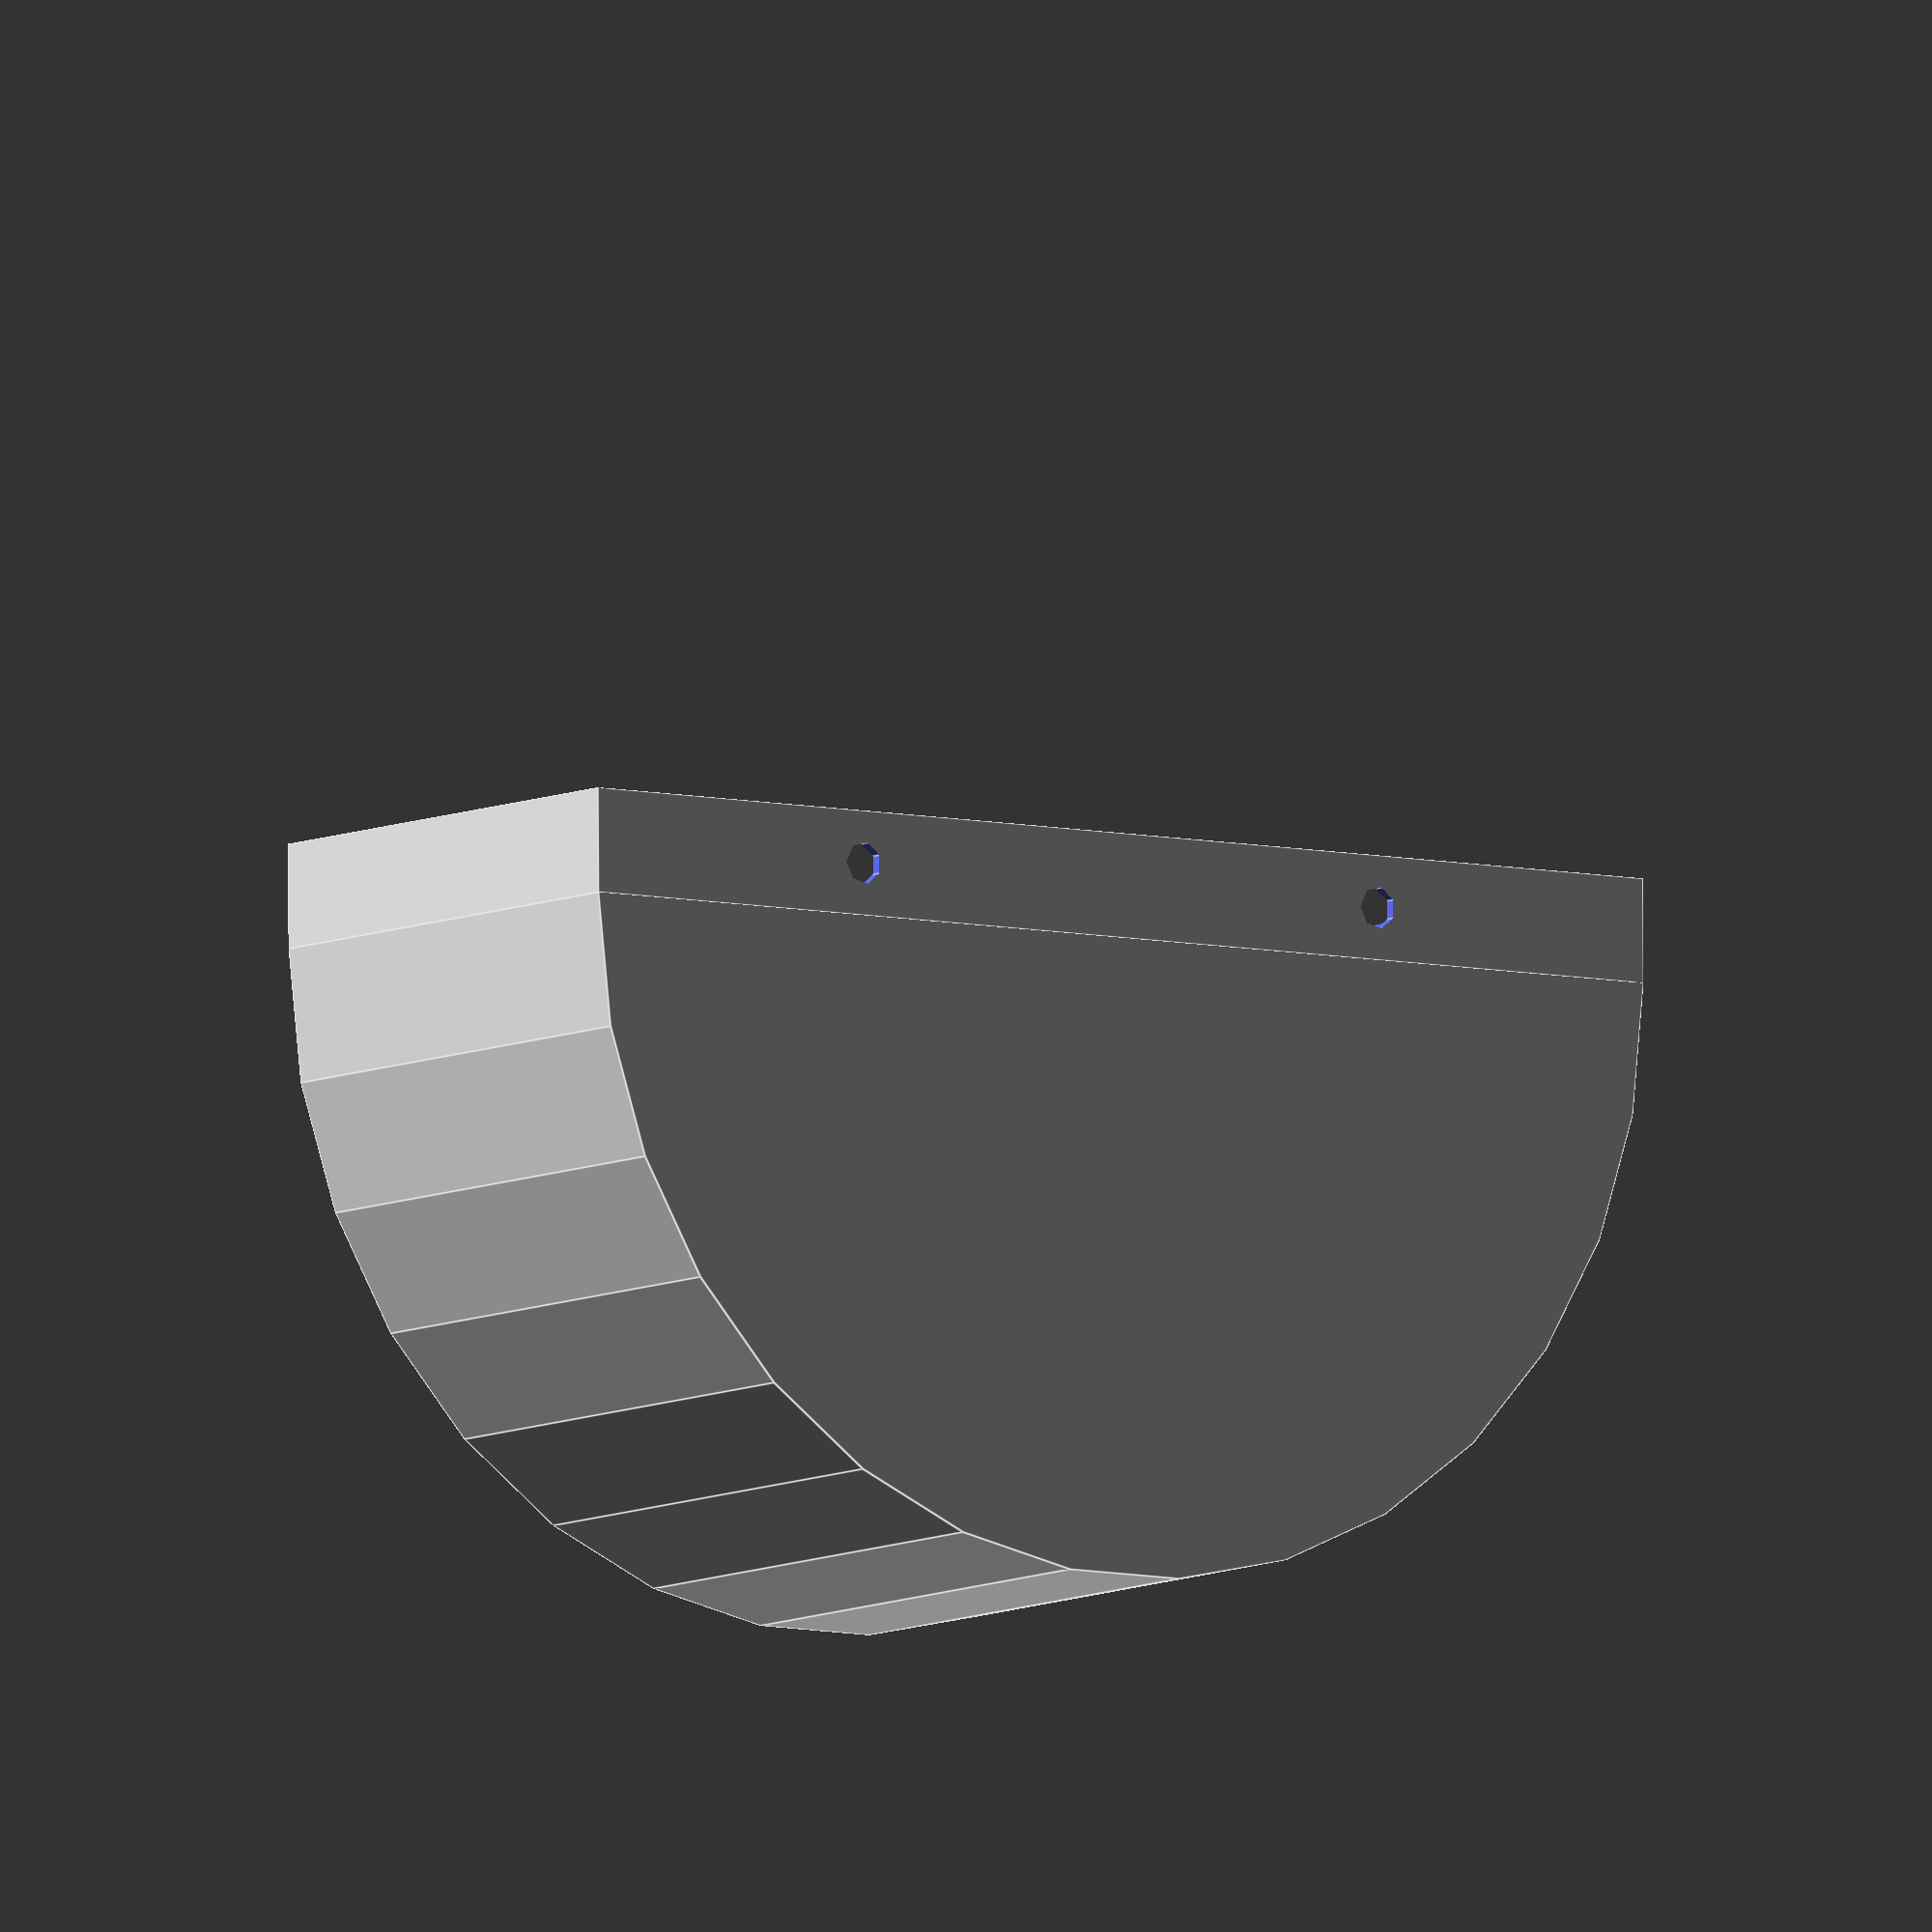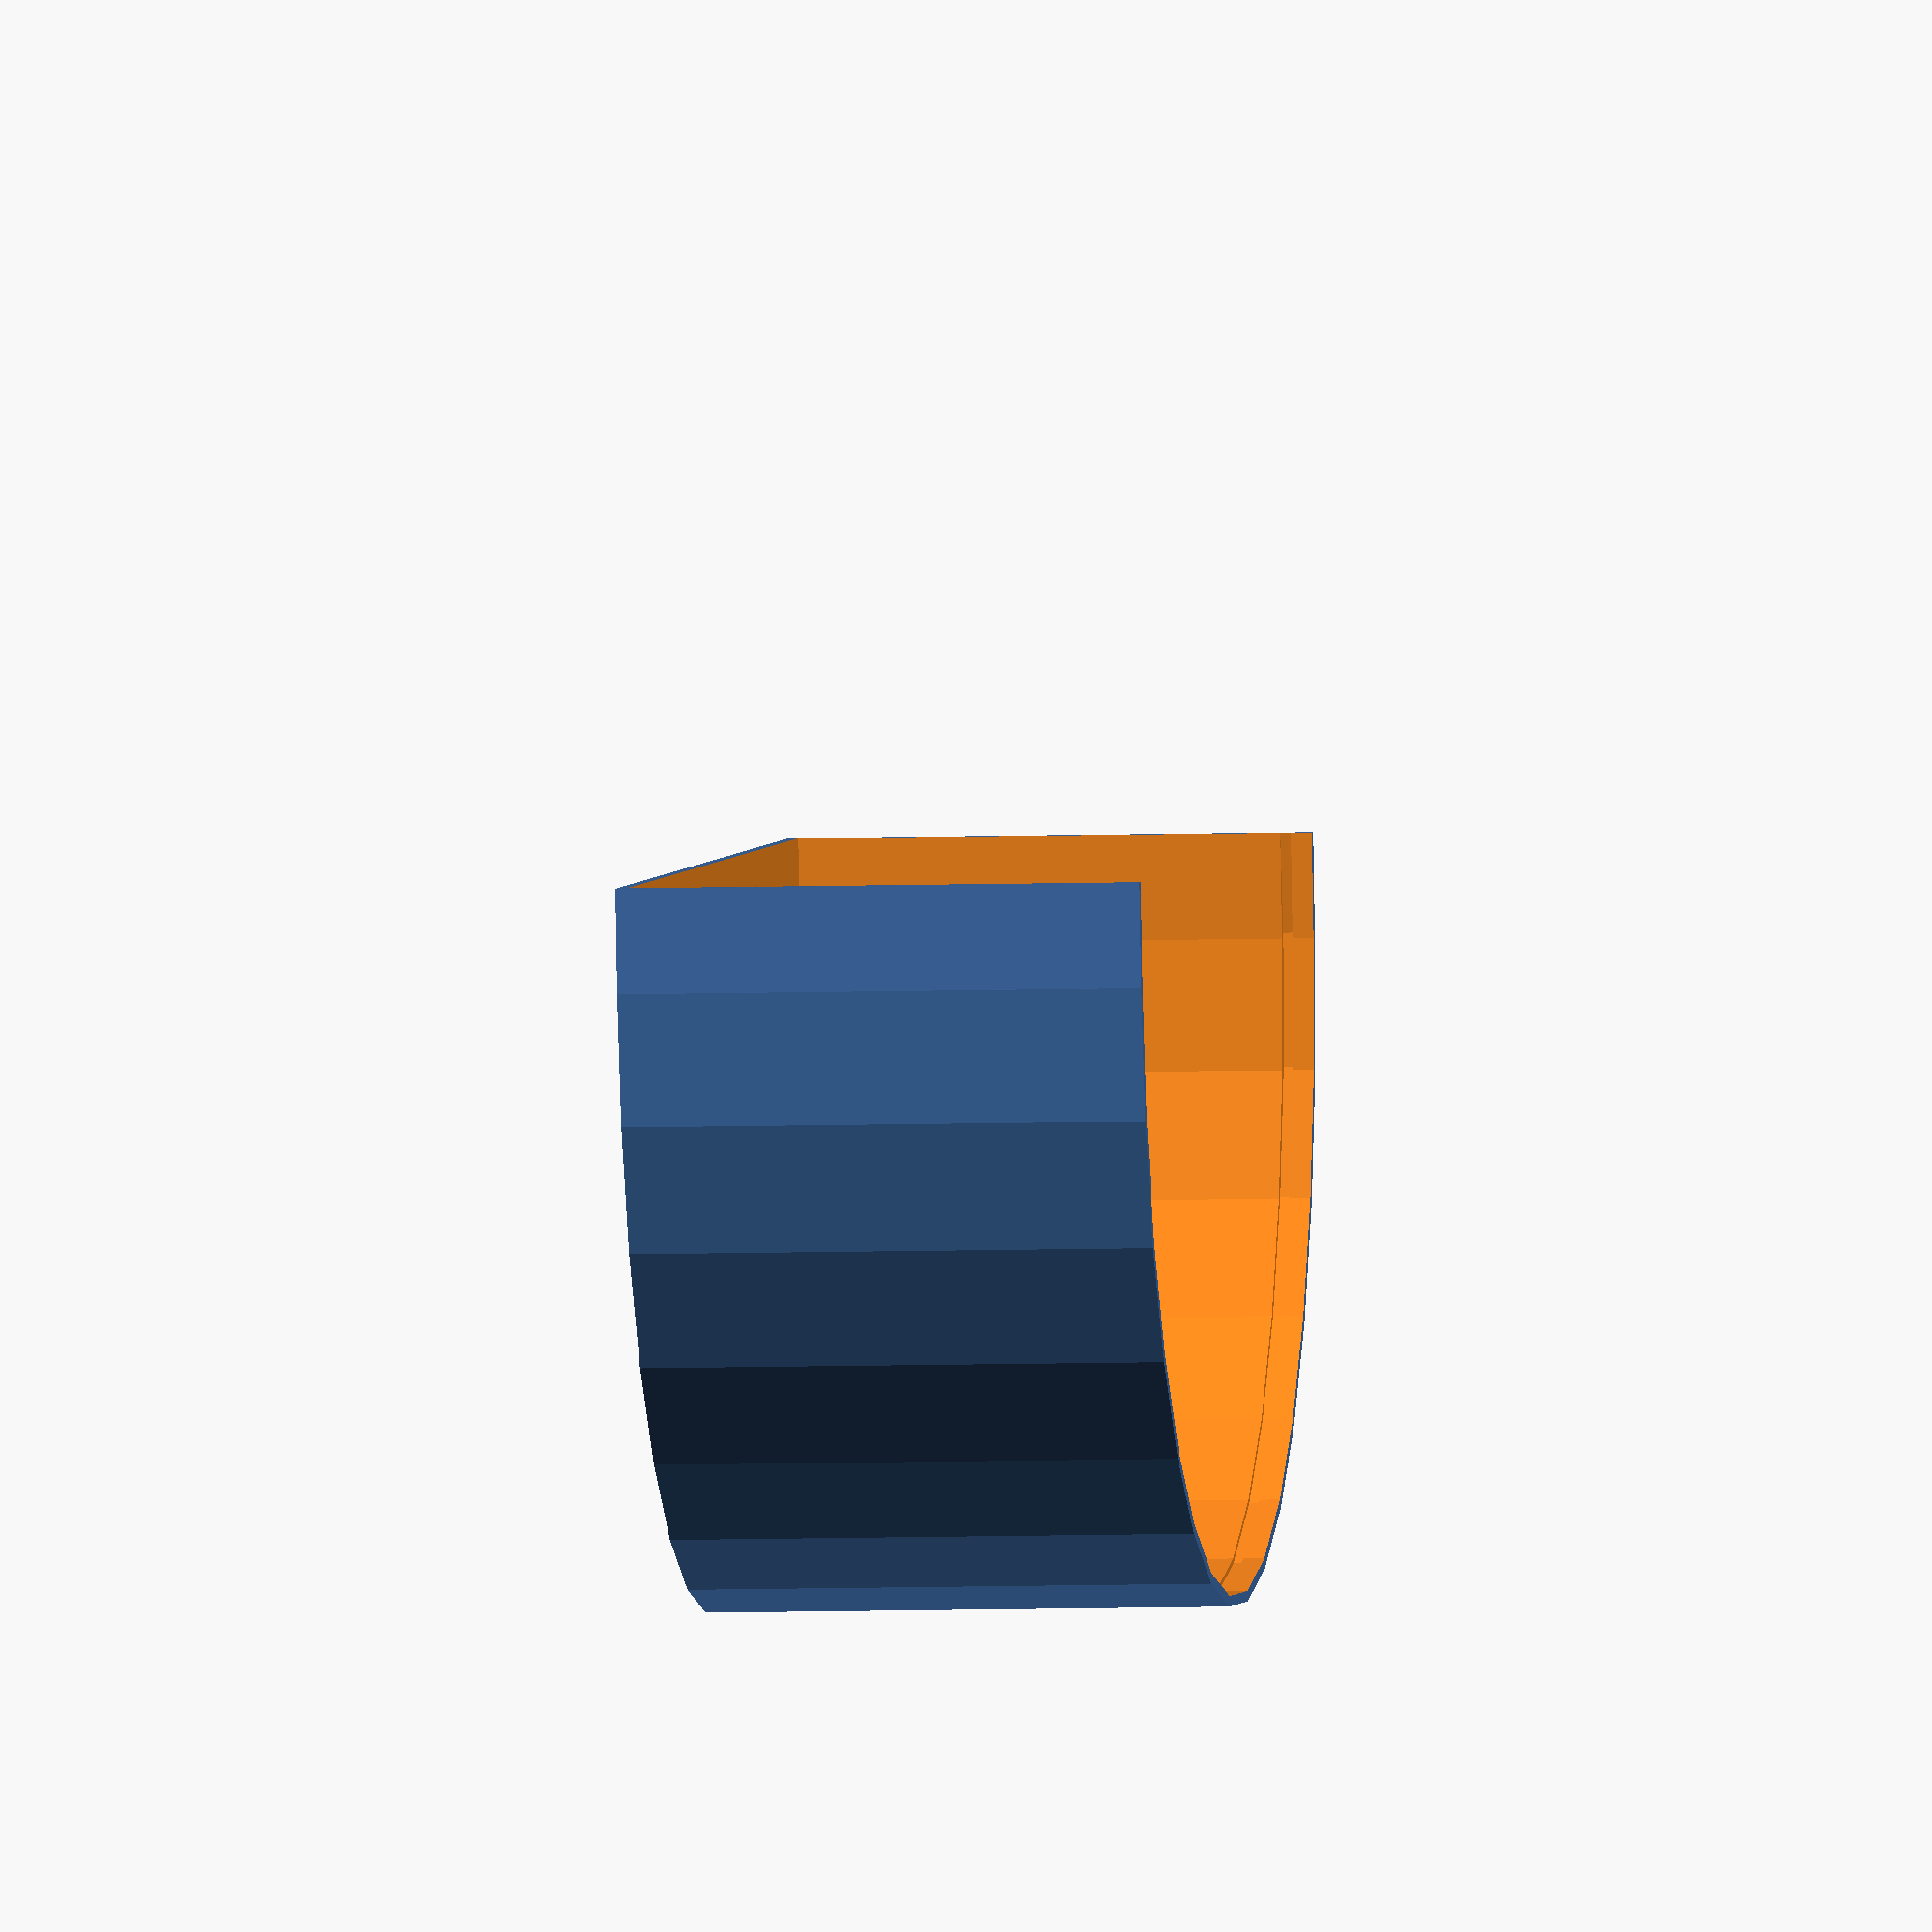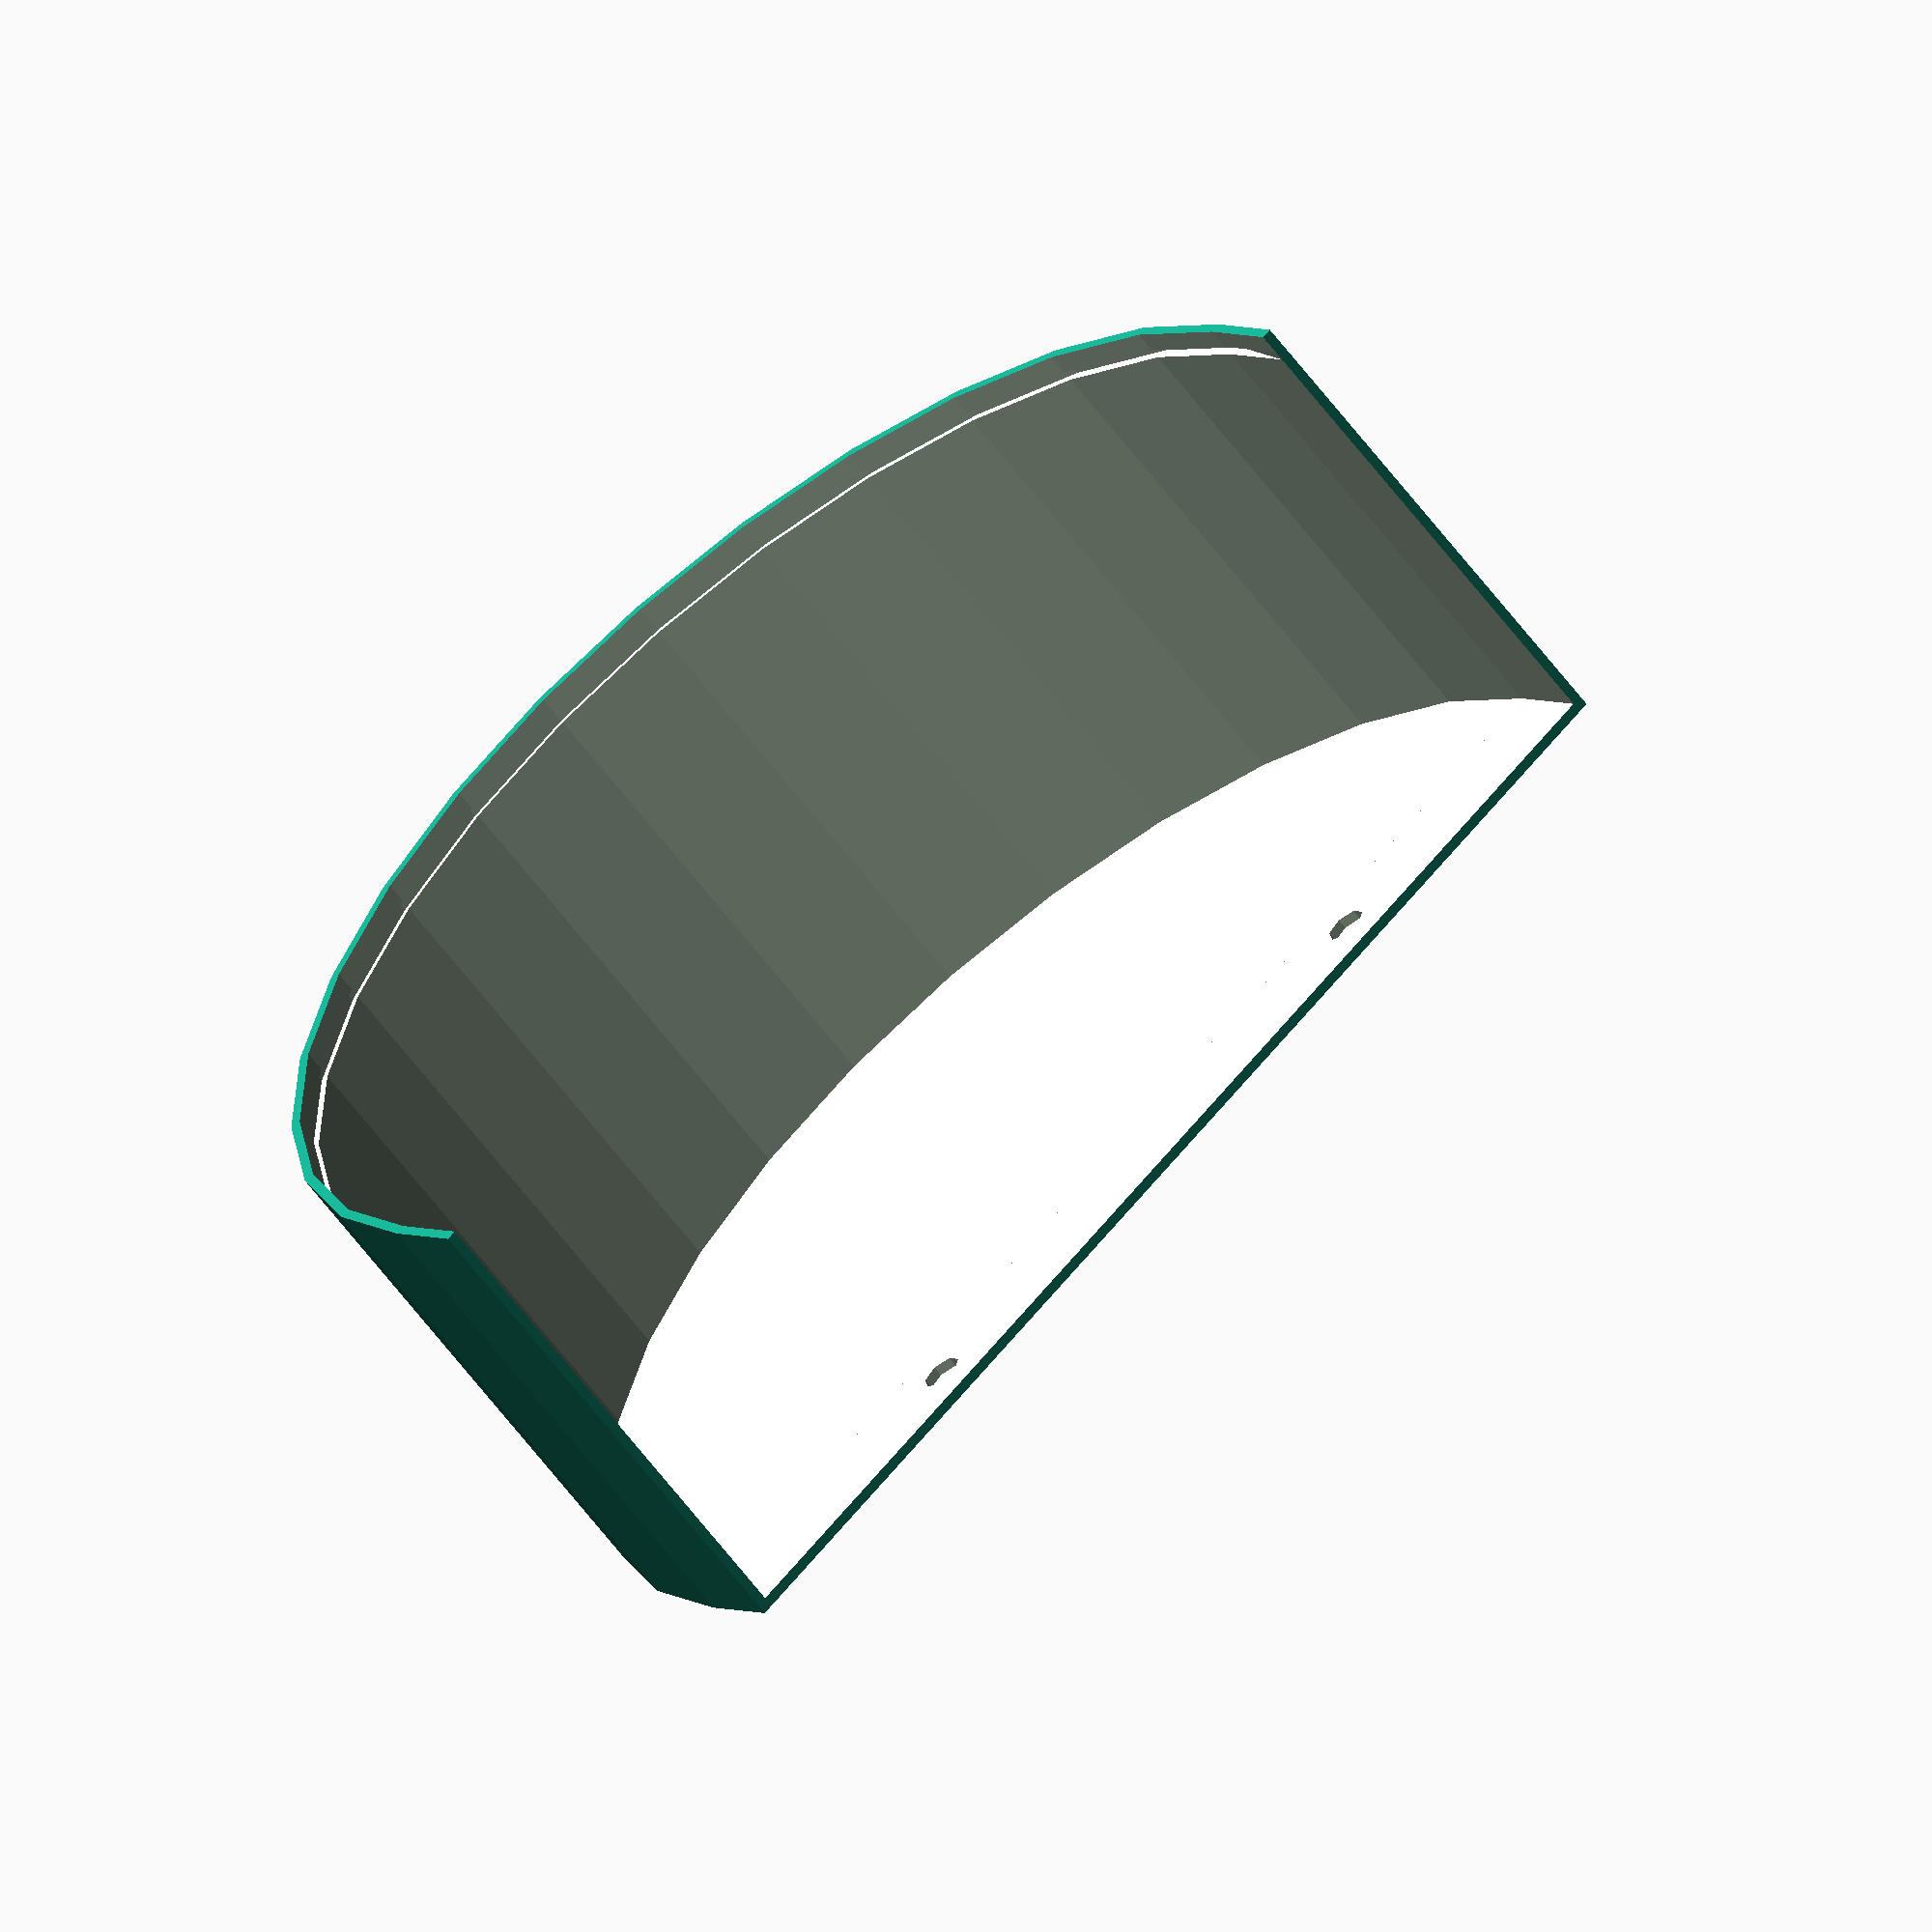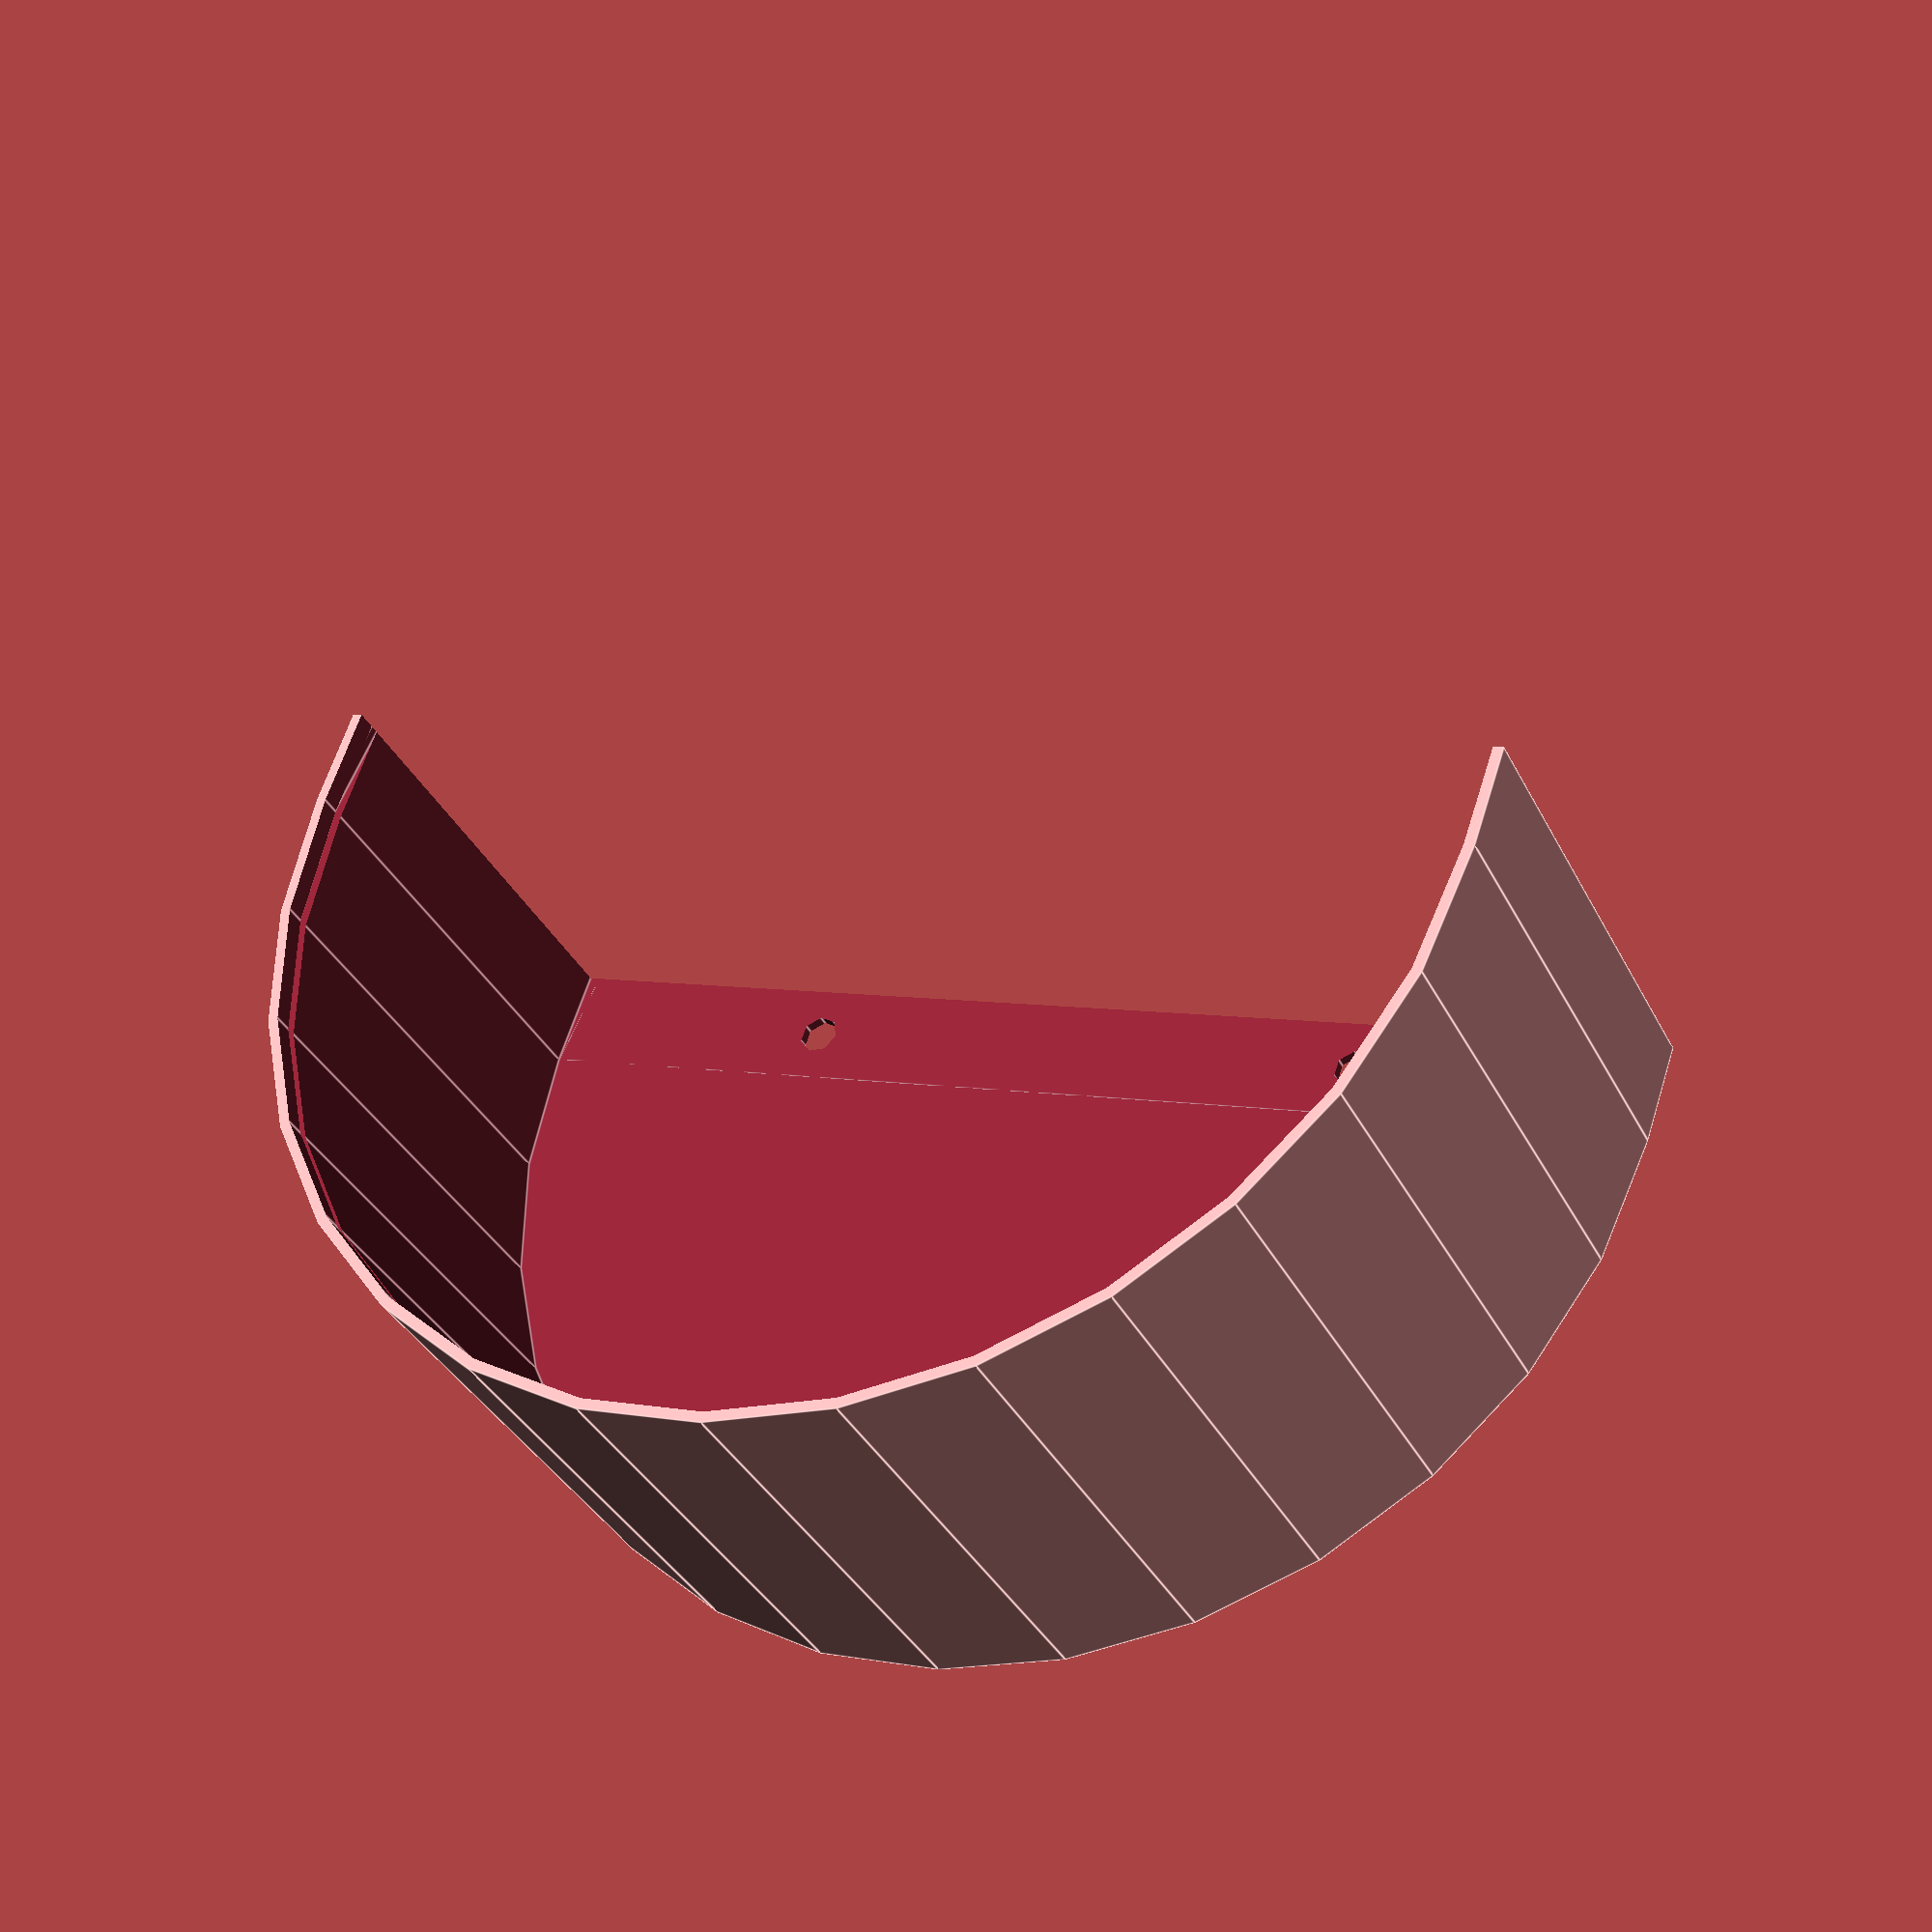
<openscad>
GUT_WIDTH = 122;
GUT_HEIGHT = 50;
WALL_THICKNESS = 1;
GUT_LIP = 10;
HOLE_R = 2;

difference(){
    union(){
        difference(){
            cylinder(h = GUT_HEIGHT, r = GUT_WIDTH / 2, center=false);
            translate([-(GUT_WIDTH / 2),0,-1]) {
                cube([GUT_WIDTH, GUT_WIDTH / 2, GUT_WIDTH + 4]);
            }
        }

        translate([-(GUT_WIDTH / 2),0,0]) {
            cube([GUT_WIDTH, GUT_LIP, GUT_HEIGHT]);
            }
        }
    
    union(){
        translate([0,0,WALL_THICKNESS]){
            cylinder(h = GUT_HEIGHT+10 - (WALL_THICKNESS *2), r = GUT_WIDTH / 2 - WALL_THICKNESS, center=false);
        }

    translate([-((GUT_WIDTH /2) - WALL_THICKNESS),0, WALL_THICKNESS]) {
        cube([GUT_WIDTH - (WALL_THICKNESS *2),(GUT_WIDTH + WALL_THICKNESS) / 2,GUT_HEIGHT -  (WALL_THICKNESS *2) + 10]);
        }
    }
    //create screw holes
    screw();
    
    translate([0,0.5,(GUT_HEIGHT - 3)]){
        smallpanel();
    }
}

//sidepanel();

module sidepanel(){
translate([0,0.5,(GUT_HEIGHT - 3)]){
    difference(){
        smallpanel();
        translate([-(GUT_WIDTH / 2),0,-1]) {
            cube([GUT_WIDTH, GUT_WIDTH / 2, GUT_WIDTH + 4]);
            }
        
    }
    }
}
module smallpanel(){
            cylinder(h = WALL_THICKNESS, r = GUT_WIDTH / 2, center=false);
}

//screw holes
module screw(){

//translate([GUT_WIDTH / 2 - 20,GUT_WIDTH / 2 - 6,GUT_HEIGHT - 2]){
//    cylinder(h = 3, r = 1.5,center=false);
//}
//translate([-(GUT_WIDTH / 2 - 20),(GUT_WIDTH / 2 - 6),GUT_HEIGHT - 2]){
//    cylinder(h = 3, r = 1.5,center=false);
//}
translate([30,(GUT_LIP - 5),-1]){
    cylinder(h = WALL_THICKNESS + 2, r = HOLE_R,center=false);
}
translate([-30,(GUT_LIP - 5),-1]){
    cylinder(h = WALL_THICKNESS + 2, r = HOLE_R,center=false);
}
}
</openscad>
<views>
elev=187.6 azim=180.4 roll=35.9 proj=o view=edges
elev=4.9 azim=352.9 roll=277.8 proj=o view=solid
elev=62.1 azim=142.7 roll=36.8 proj=o view=solid
elev=215.1 azim=198.9 roll=156.5 proj=p view=edges
</views>
